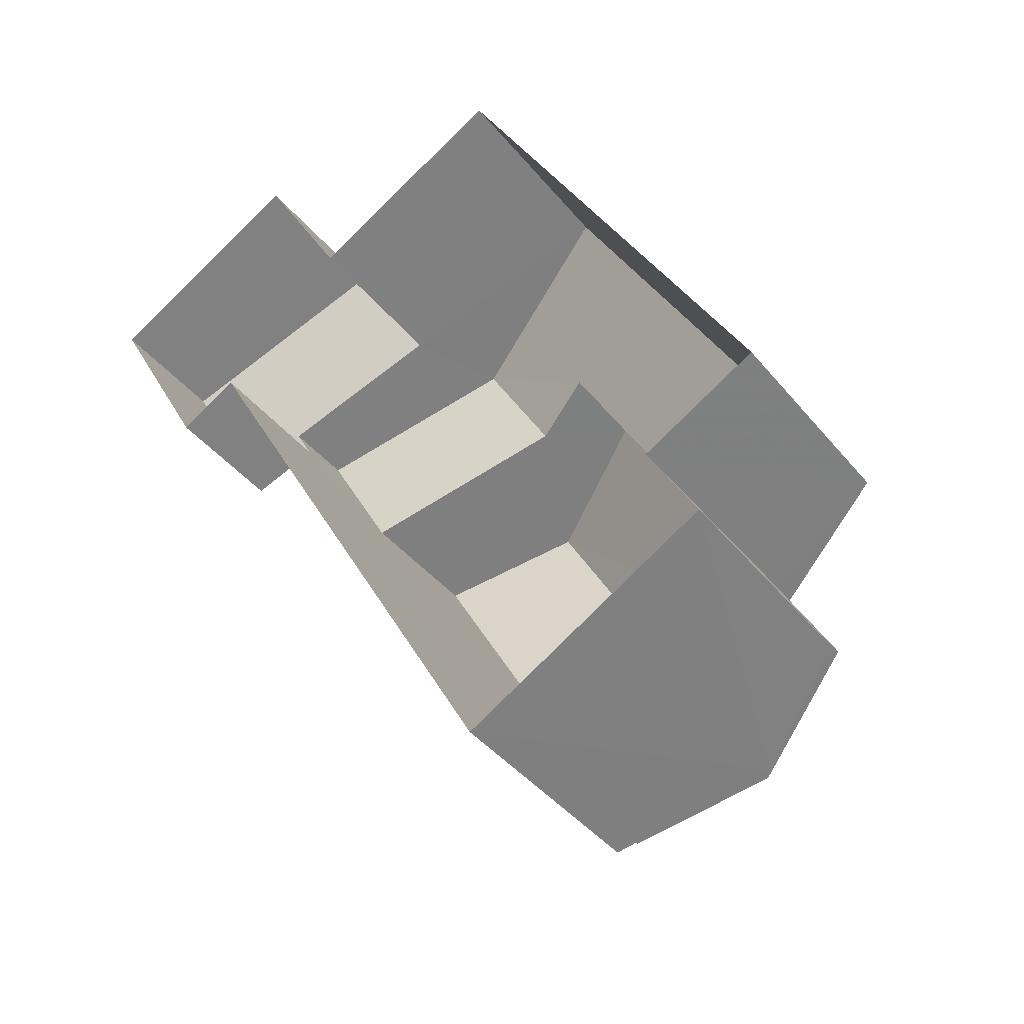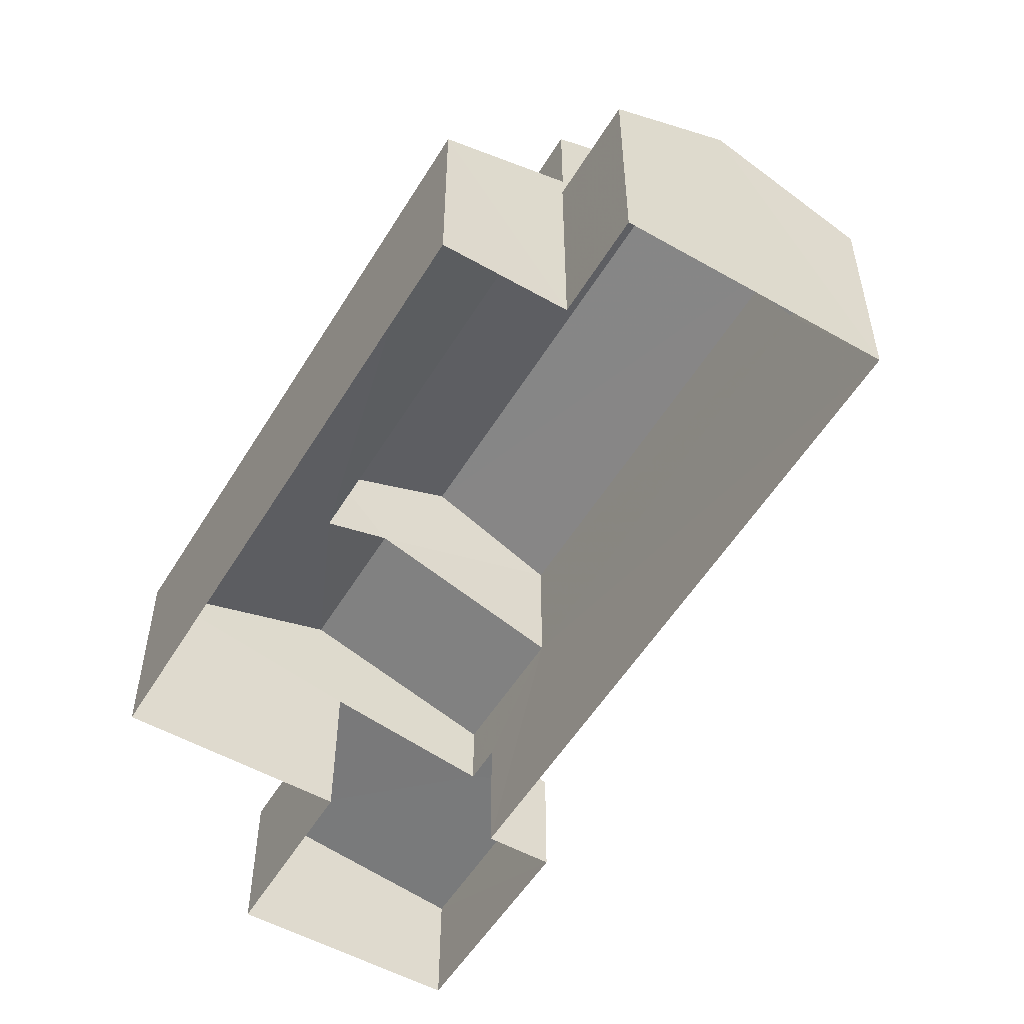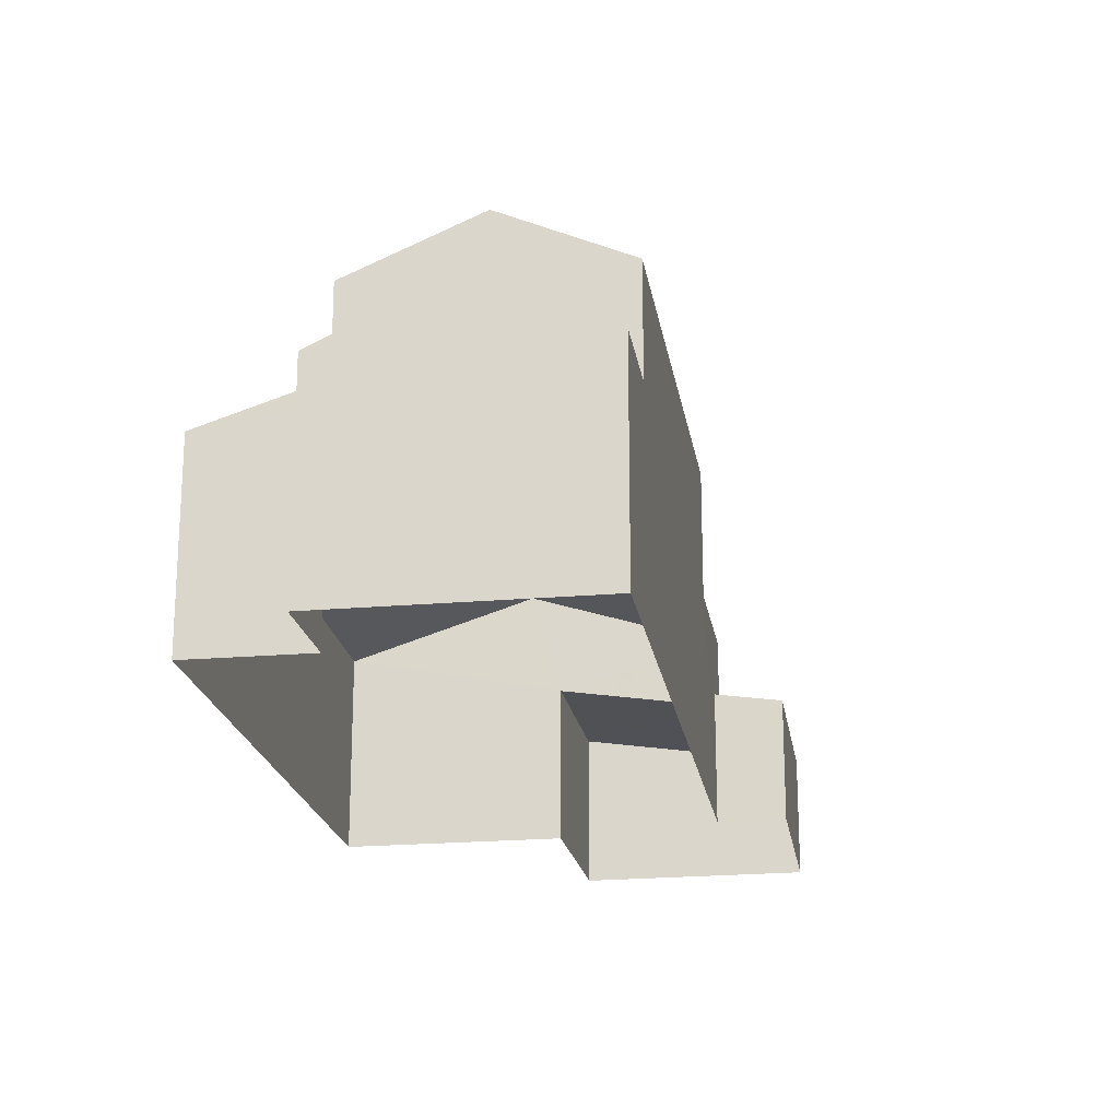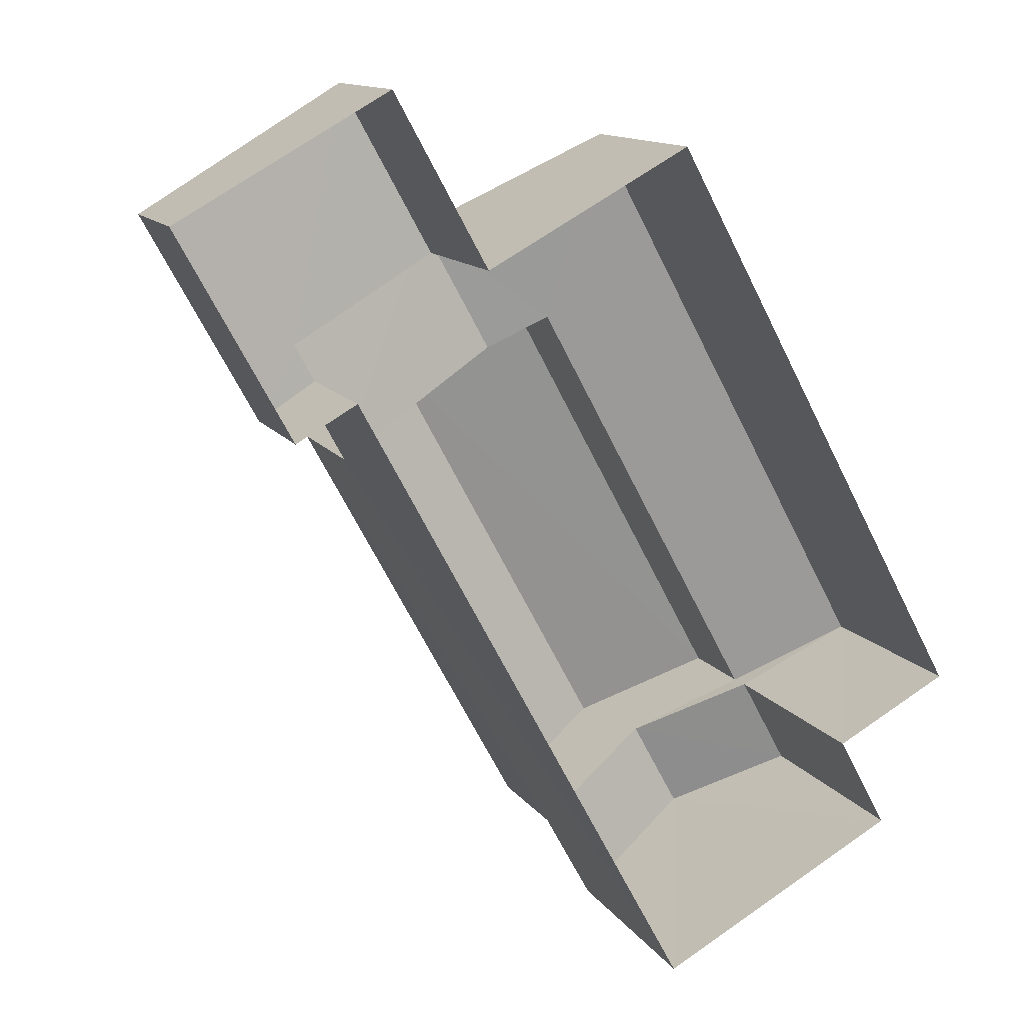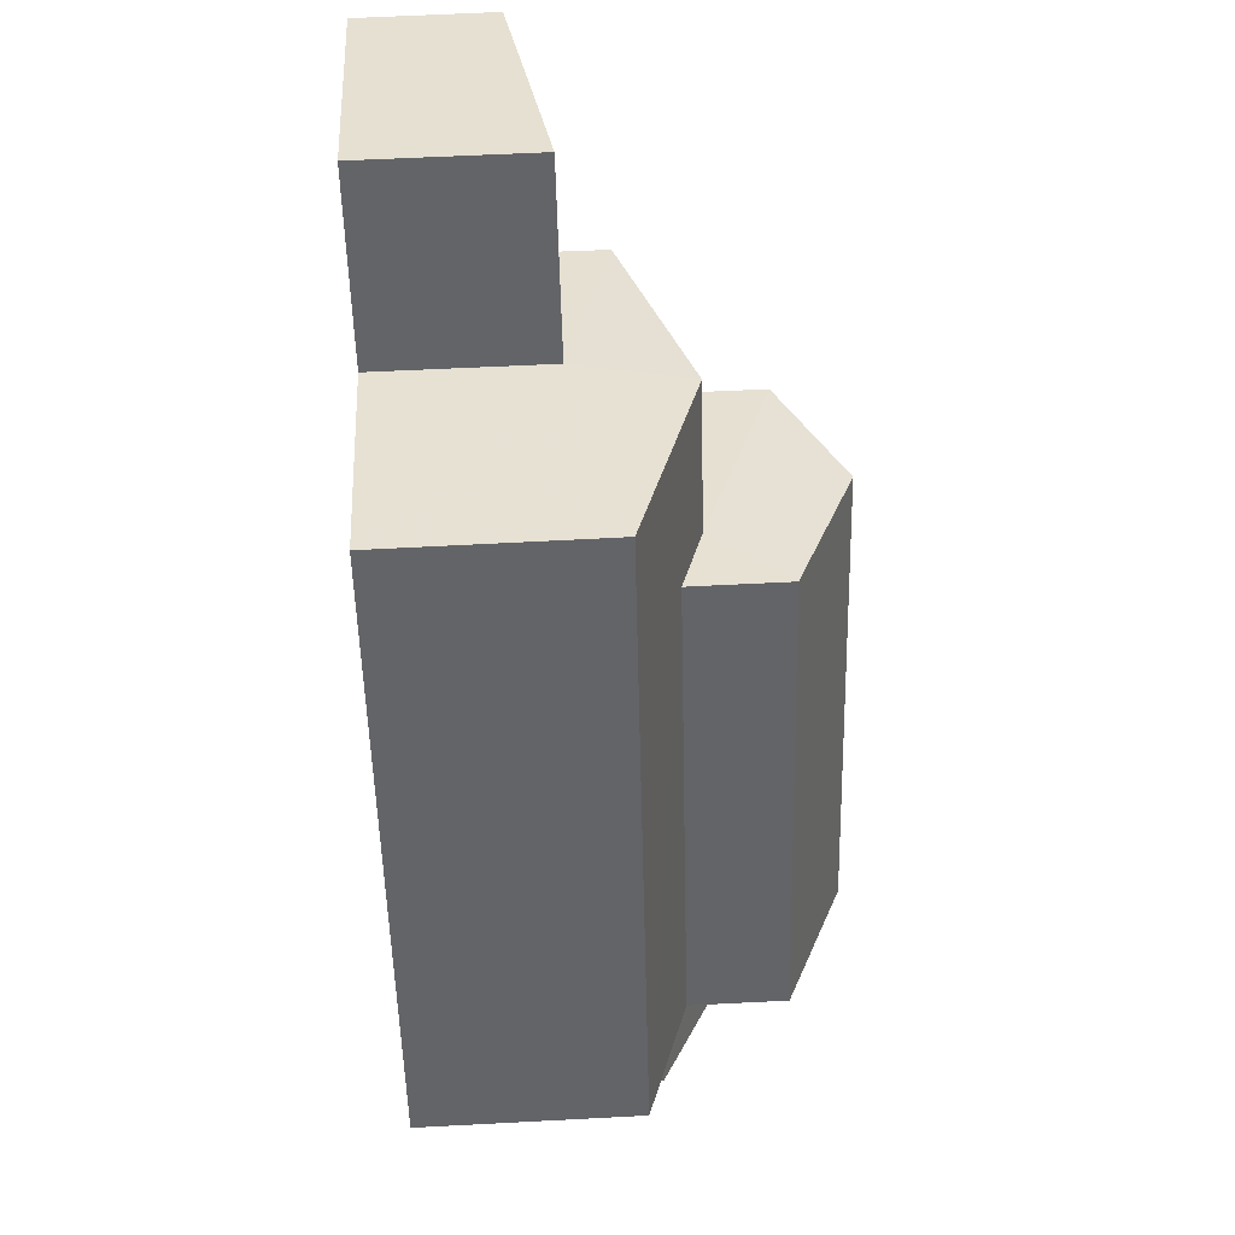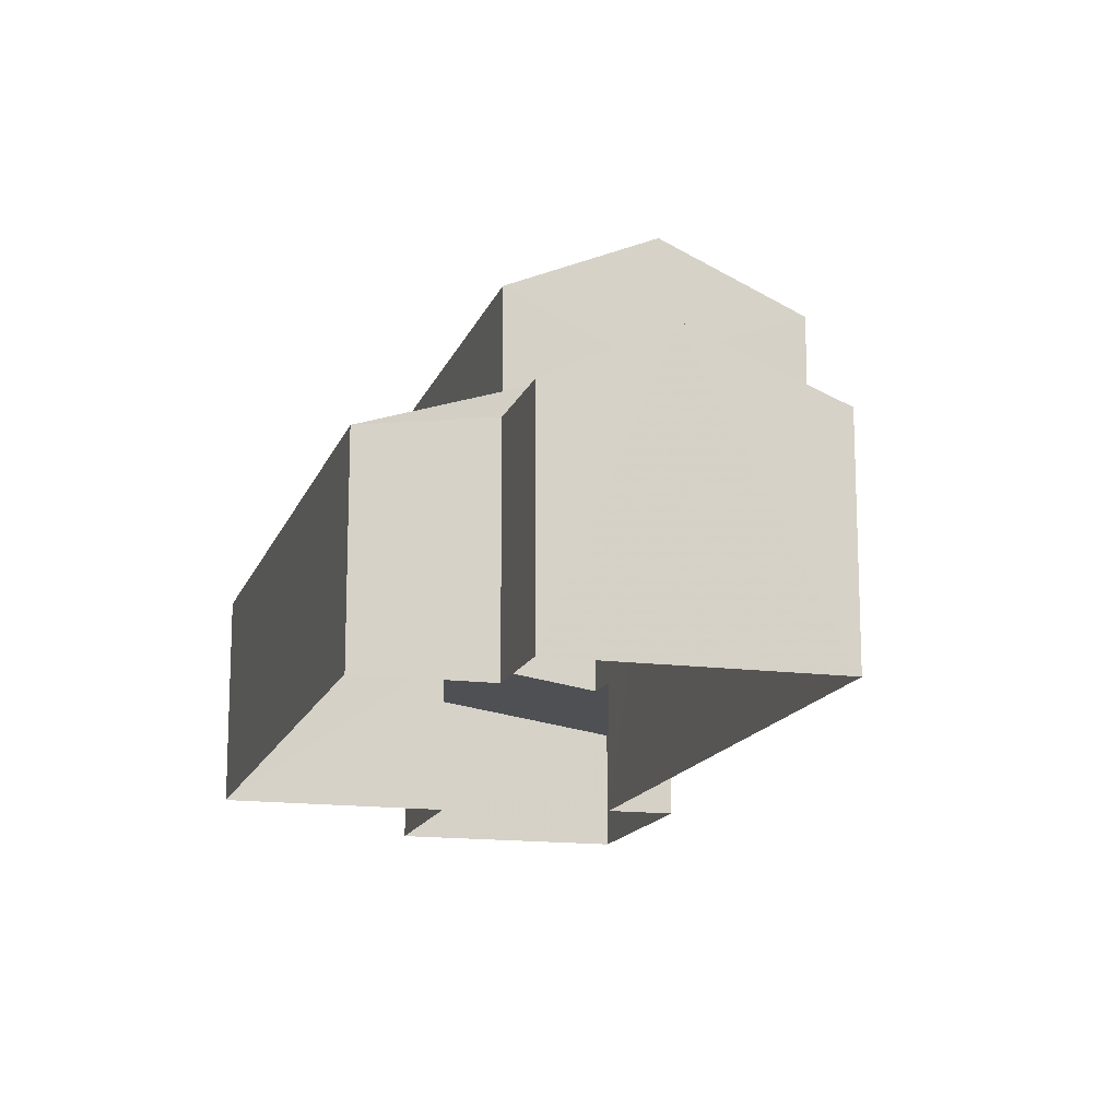
<metadata>
{"format":"obj","ext":"obj","renderer":"f3d","projection":"perspective","resolution":1024,"background":"white","views":[{"elev":-41.7,"azim":-144.4,"up":"+Y"},{"elev":-54.5,"azim":-59.4,"up":"+Z"},{"elev":-20.8,"azim":-19.5,"up":"+Z"},{"elev":12.8,"azim":158.8,"up":"+Y"},{"elev":67.5,"azim":-92.9,"up":"+Y"},{"elev":-14.9,"azim":-44.3,"up":"+Z"}]}
</metadata>
<code>
v -3.118e+05 4.29e+04 15.34
v -3.118e+05 4.291e+04 15.34
v -3.118e+05 4.292e+04 15.35
v -3.118e+05 4.29e+04 15.34
v -3.118e+05 4.29e+04 15.34
v -3.118e+05 4.291e+04 15.35
v -3.118e+05 4.291e+04 15.35
v -3.118e+05 4.292e+04 15.35
v -3.118e+05 4.292e+04 15.35
v -3.118e+05 4.291e+04 15.35
v -3.118e+05 4.29e+04 20.8
v -3.118e+05 4.29e+04 20.8
v -3.118e+05 4.29e+04 19.66
v -3.118e+05 4.29e+04 19.66
v -3.118e+05 4.291e+04 19.31
v -3.118e+05 4.291e+04 20.09
v -3.118e+05 4.292e+04 19.32
v -3.118e+05 4.291e+04 20.51
v -3.118e+05 4.29e+04 20.08
v -3.118e+05 4.291e+04 20.5
v -3.118e+05 4.291e+04 17.97
v -3.118e+05 4.291e+04 17.77
v -3.118e+05 4.291e+04 17.97
v -3.118e+05 4.292e+04 17.77
v -3.118e+05 4.292e+04 18.45
v -3.118e+05 4.291e+04 18.45
v -3.118e+05 4.29e+04 19.66
v -3.118e+05 4.29e+04 19.66
v -3.118e+05 4.291e+04 23
v -3.118e+05 4.29e+04 21.87
v -3.118e+05 4.29e+04 22.99
v -3.118e+05 4.291e+04 21.88
v -3.118e+05 4.29e+04 21.87
v -3.118e+05 4.291e+04 21.88
v -3.118e+05 4.291e+04 19.31
v -3.118e+05 4.291e+04 19.32
f 1 2 3
f 4 5 1
f 6 7 8
f 1 3 7
f 6 8 9
f 10 6 9
f 4 1 6
f 1 7 6
f 11 12 13
f 14 11 13
f 15 16 17
f 17 16 18
f 15 19 16
f 18 16 20
f 21 22 23
f 22 24 23
f 23 25 26
f 23 24 25
f 11 27 12
f 11 28 27
f 29 30 31
f 29 32 30
f 33 34 29
f 31 33 29
f 18 35 36
f 18 20 35
f 1 15 2
f 33 11 14
f 15 28 19
f 30 19 11
f 30 11 31
f 15 1 28
f 19 28 11
f 31 11 33
f 19 30 32
f 16 19 32
f 24 10 9
f 24 22 10
f 17 3 2
f 15 17 2
f 7 25 8
f 7 26 25
f 27 5 12
f 5 4 12
f 4 13 12
f 28 5 27
f 28 1 5
f 6 10 22
f 21 6 22
f 24 9 8
f 25 24 8
f 7 3 26
f 36 23 26
f 36 26 18
f 26 3 17
f 26 17 18
f 14 13 4
f 6 35 4
f 14 34 33
f 23 36 21
f 35 6 21
f 35 34 14
f 36 35 21
f 35 14 4
f 34 35 20
f 34 20 29
f 20 32 29
f 20 16 32

</code>
